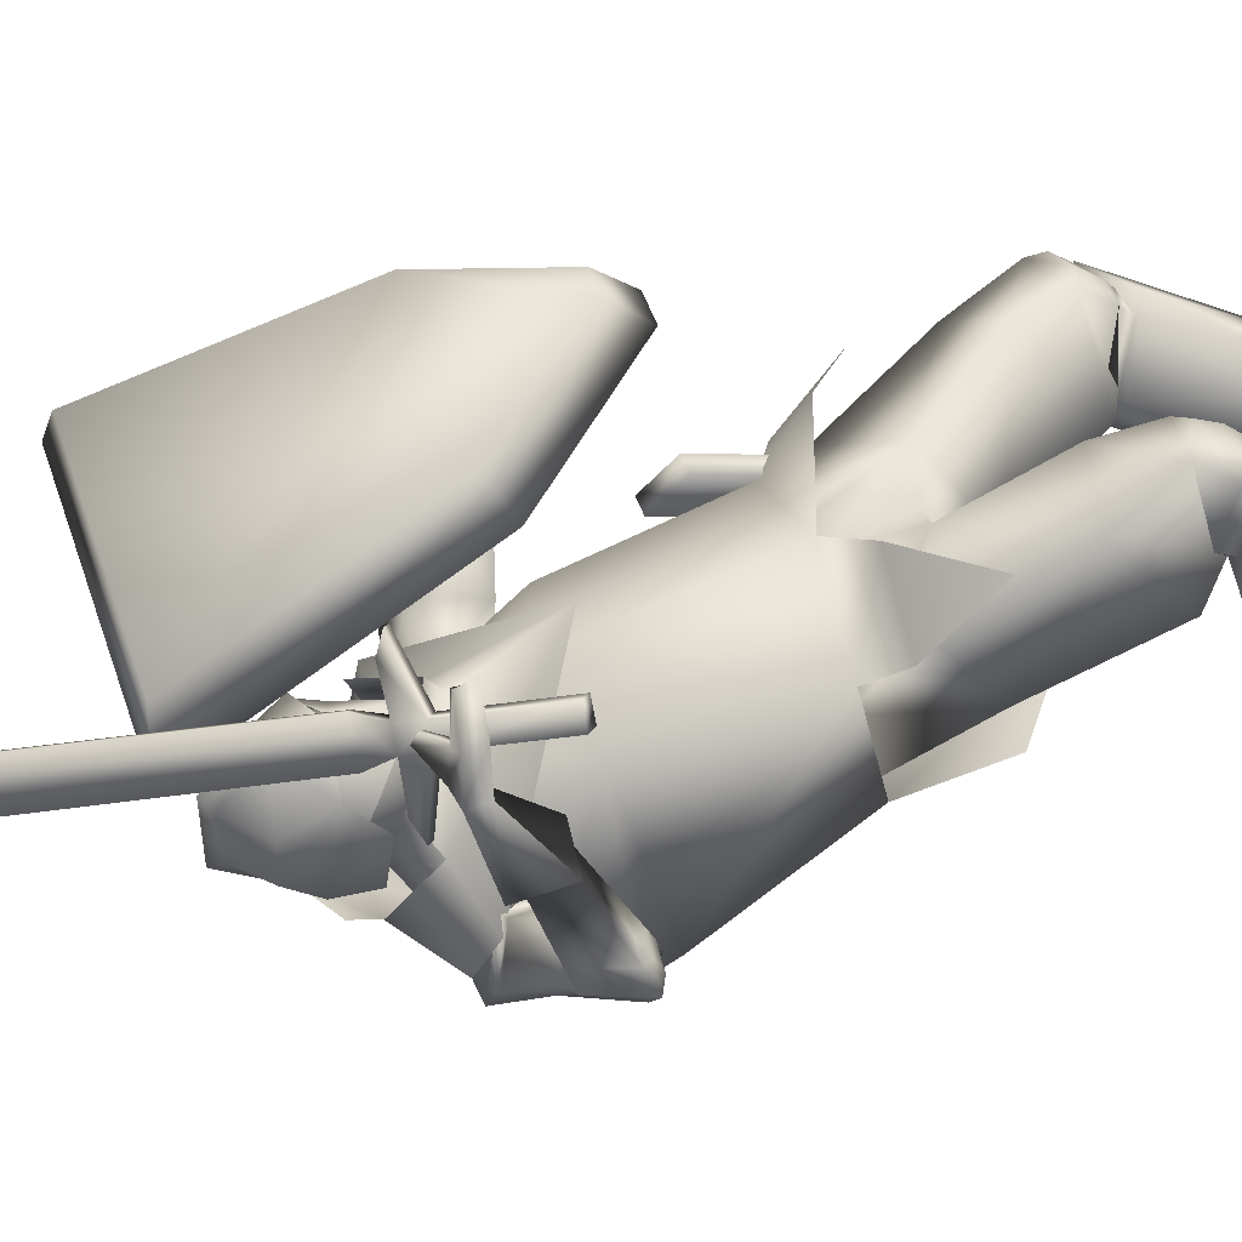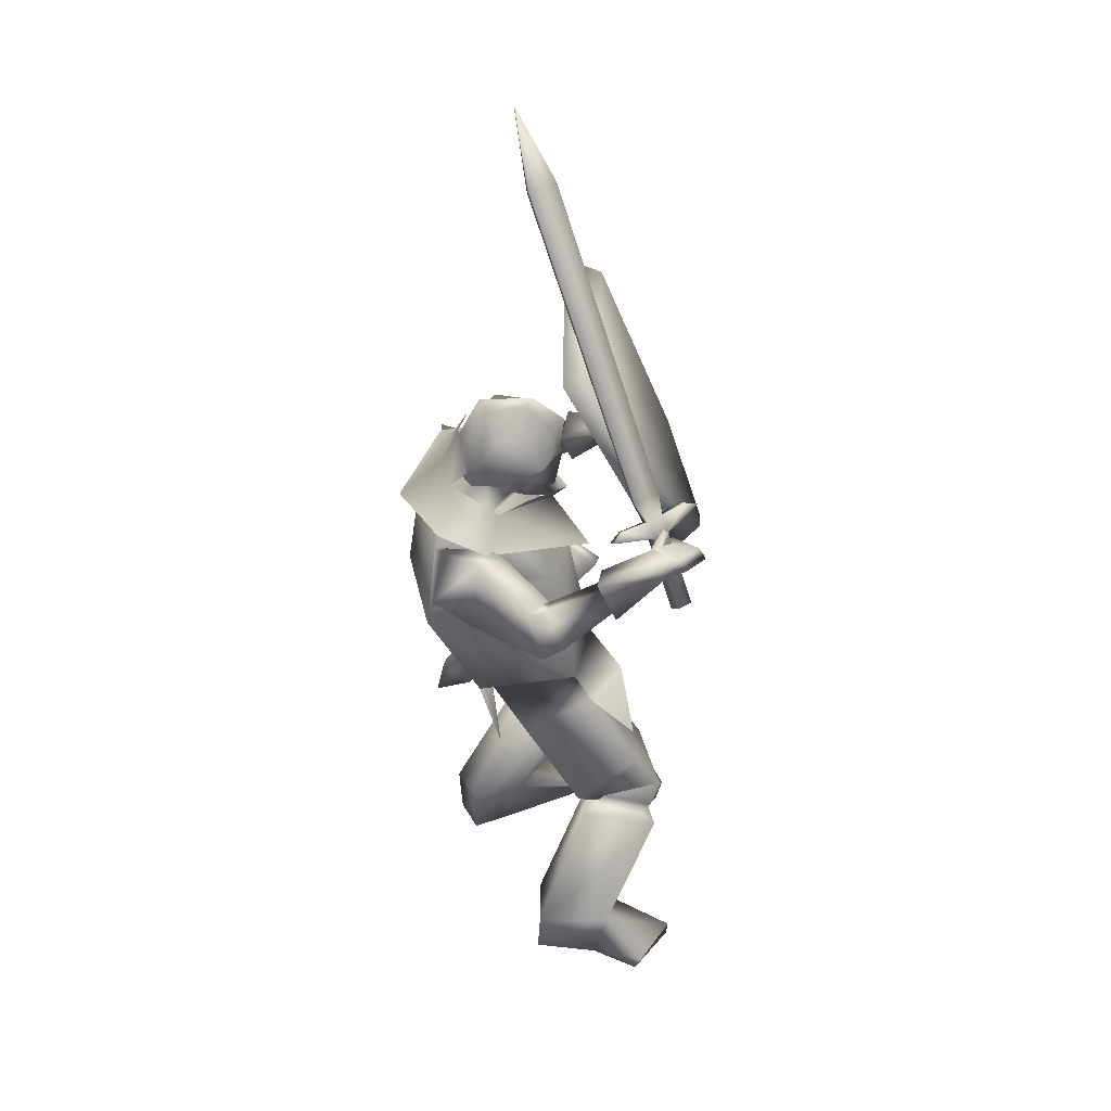
<metadata>
{"format":"obj","ext":"obj","renderer":"f3d","projection":"perspective","resolution":1024,"background":"white","views":[{"elev":45.2,"azim":-112.4,"up":"+Z"},{"elev":43.7,"azim":-91.4,"up":"+Y"}]}
</metadata>
<code>
o Knight_Cube.008
v 0.4041 0.1142 0.2335
v 0.3779 0.1516 0.291
v 0.0862 0.1762 0.2802
v 0.05847 0.1433 0.2206
v 0.5125 0.4958 0.0655
v 0.4711 0.4899 0.1421
v 0.06209 0.5244 0.1269
v 0.02799 0.5367 0.04752
v 0.1872 -0.04951 0.3055
v 0.1941 0.005926 0.3551
v 0.2379 0.002235 0.3567
v 0.2391 -0.05388 0.3074
v -0.2218 0.3478 0.141
v -0.1037 0.3412 0.3107
v -0.2107 0.3381 0.1329
v -0.09254 0.3315 0.3026
v -0.1883 0.3483 0.1514
v -0.1017 0.3435 0.2758
v -0.1994 0.358 0.1595
v -0.1128 0.3532 0.2839
v -0.1704 0.3553 0.2124
v -0.1524 0.3543 0.2383
v -0.1529 0.3401 0.1996
v -0.1349 0.3391 0.2255
v -0.1699 0.3117 0.2104
v -0.1519 0.3106 0.2362
v -0.1874 0.3269 0.2231
v -0.1693 0.3259 0.249
v -0.2421 0.1896 0.2559
v -0.2241 0.1886 0.2818
v -0.2603 0.2055 0.2692
v -0.2423 0.2045 0.295
v -0.1125 0.3794 0.228
v -0.146 0.3813 0.1799
v -0.1173 0.3836 0.2315
v -0.1508 0.3855 0.1834
v 0.1973 0.8956 0.03566
v 0.1606 0.8976 -0.01704
v 0.192 0.9003 0.03959
v 0.1553 0.9023 -0.0131
v 0.2564 1.025 -0.03895
v 0.2543 1.027 -0.03746
v -0.01021 0.3107 -0.07711
v 0.1197 0.3107 -0.07711
v 0.05475 0.334 -0.1827
v -0.02001 0.3252 -0.1384
v 0.1295 0.3252 -0.1384
v 0.01867 0.3354 -0.1671
v 0.09083 0.3354 -0.1671
v 0.05475 0.3543 0.04253
v 0.05475 0.3949 -0.1622
v -0.02948 0.3894 -0.1178
v 0.139 0.3894 -0.1178
v 0.01867 0.3997 -0.1455
v 0.09083 0.3997 -0.1455
v 0.05475 0.4856 -0.1174
v -0.02211 0.4357 -0.08562
v 0.1316 0.4357 -0.08562
v 0.04032 0.4675 -0.1046
v 0.06918 0.4675 -0.1046
v 0.05475 0.4881 -0.01304
v -0.01327 0.4325 -0.03203
v 0.1228 0.4325 -0.03203
v 0.04156 0.4743 -0.02772
v 0.06794 0.4743 -0.02772
v 0.05475 0.4328 0.05202
v -0.02639 0.3667 0.007606
v 0.1359 0.3667 0.007606
v 0.0407 0.4185 0.02948
v 0.06879 0.4185 0.02948
v 0.05549 0.2571 0.0313
v 0.054 0.3507 0.04853
v -0.01967 0.3287 -0.01412
v 0.1292 0.3287 -0.01412
v -0.02212 0.3677 0.003679
v 0.1316 0.3677 0.003679
v -0.01261 0.355 -0.08827
v 0.1221 0.355 -0.08827
v -0.01391 0.3949 -0.07683
v 0.1234 0.3949 -0.07683
v 0.1351 0.3311 -0.1776
v -0.02564 0.3311 -0.1776
v 0.05475 0.3317 -0.1936
v 0.1635 0.2731 -0.08313
v -0.05397 0.2731 -0.08313
v 0.05475 0.2264 0.02887
v 0.218 0.2702 -0.2043
v -0.1085 0.2703 -0.2043
v 0.2589 0.2518 -0.1093
v -0.1494 0.2518 -0.1093
v 0.05475 0.2393 -0.2877
v 0.1594 0.3004 -0.02279
v -0.04436 0.3031 -0.02356
v 0.05657 0.2507 0.05876
v 0.05475 0.08964 0.1055
v 0.1488 0.3757 -0.1439
v -0.03928 0.3757 -0.1439
v 0.05475 0.4078 -0.1611
v 0.2027 0.1259 -0.1162
v -0.1044 0.1532 -0.1181
v 0.241 0.09339 -0.224
v -0.1497 0.1252 -0.2217
v 0.267 0.222 -0.18
v -0.1422 0.2573 -0.1934
v 0.2072 0.2127 -0.1246
v -0.08414 0.2402 -0.1381
v 0.2397 0.2259 0.1499
v -0.1833 0.3474 0.2374
v 0.2397 0.2195 0.147
v -0.1797 0.3402 0.2336
v 0.228 0.2231 0.1526
v -0.1824 0.3391 0.2502
v 0.228 0.2172 0.1496
v -0.1788 0.3325 0.2468
v 0.2487 0.2213 0.1582
v -0.1973 0.2921 0.2319
v 0.2618 0.2332 0.2124
v -0.2453 0.2931 0.2816
v 0.2751 0.2535 0.1942
v -0.2384 0.3192 0.2673
v 0.2499 0.2364 0.1578
v -0.1989 0.3146 0.2354
v 0.3035 0.1323 0.07921
v -0.2446 0.227 0.134
v 0.3534 0.1367 0.1055
v -0.2999 0.2386 0.1381
v 0.3512 0.1784 0.07484
v -0.2794 0.2803 0.1151
v 0.306 0.168 0.06305
v -0.2353 0.2631 0.1217
v 0.2329 -0.2386 0.04055
v -0.1232 -0.2064 0.1041
v 0.106 -0.1629 0.06165
v -0.04349 -0.1449 0.05937
v 0.3959 0.05187 -0.0504
v -0.3059 0.1575 -0.03355
v 0.3989 0.03221 -0.02772
v -0.2997 0.1471 -0.01143
v 0.4165 0.05419 0.01986
v -0.3323 0.1702 0.02681
v 0.3836 0.05153 0.002981
v -0.2961 0.1628 0.02452
v 0.4292 0.04203 0.002661
v -0.3382 0.1608 0.004876
v 0.3895 0.04125 -0.01289
v -0.2961 0.1541 0.006748
v 0.2549 0.101 -0.07388
v -0.1586 0.158 -0.06733
v 0.3234 0.07918 -0.1553
v -0.2357 0.1439 -0.1426
v 0.3272 0.2075 -0.1116
v -0.1994 0.2731 -0.1228
v 0.2824 0.187 -0.0602
v -0.1592 0.2492 -0.06908
v 0.2574 0.2068 0.154
v -0.219 0.3035 0.2093
v 0.3038 0.2091 0.1821
v -0.2755 0.3016 0.2372
v 0.309 0.2304 0.1594
v -0.2636 0.3277 0.222
v 0.2618 0.2251 0.1528
v -0.2198 0.3262 0.2106
v 0.237 0.2112 0.1207
v -0.1526 0.276 0.2603
v 0.1953 0.2219 0.1889
v -0.2027 0.2859 0.3228
v 0.235 0.2308 0.1162
v -0.1497 0.296 0.2592
v 0.2041 0.2465 0.1782
v -0.1983 0.3103 0.309
v 0.328 -0.9492 0.01521
v -0.2949 -0.9493 0.2121
v 0.2437 -0.9492 0.1073
v -0.1979 -0.9493 0.2908
v 0.2389 -0.9224 0.1115
v -0.1926 -0.9224 0.2942
v 0.3301 -0.9211 0.02706
v -0.2952 -0.9211 0.2242
v 0.2186 -0.8462 -0.2017
v -0.2335 -0.8456 -0.009318
v 0.128 -0.8383 -0.1576
v -0.1313 -0.8484 -0.007776
v 0.2771 -0.8622 -0.05941
v -0.2318 -0.8507 0.1458
v 0.1801 -0.8561 -0.04864
v -0.1361 -0.8549 0.119
v 0.2627 -0.5325 -0.03514
v -0.1887 -0.5132 0.09393
v 0.1529 -0.5681 0.05124
v -0.04935 -0.5439 0.1145
v 0.3455 -0.5953 0.08515
v -0.1933 -0.5445 0.2497
v 0.2333 -0.6157 0.1284
v -0.07521 -0.5684 0.2303
v 0.2036 -0.9495 -0.1955
v -0.2317 -0.9413 -0.01422
v 0.1342 -0.9481 -0.1614
v -0.1569 -0.9569 -0.002972
v 0.1717 -0.949 -0.06658
v -0.1602 -0.9555 0.1019
v 0.2644 -0.9495 -0.07433
v -0.2499 -0.9437 0.1175
v 0.3043 -0.54 0.1484
v -0.125 -0.4833 0.2686
v 0.2605 -0.5486 0.1596
v -0.08196 -0.4943 0.2565
v 0.2927 -0.5912 0.1065
v -0.1373 -0.5421 0.2385
v 0.2593 -0.5978 0.115
v -0.1045 -0.5505 0.2293
v 0.2514 -0.5802 0.1377
v -0.08578 -0.5301 0.2402
v 0.307 -0.5692 0.123
v -0.1406 -0.5162 0.2551
v 0.2533 -0.5257 0.02257
v -0.1498 -0.4971 0.1351
v 0.176 -0.5497 0.07
v -0.05893 -0.5202 0.1384
v 0.3233 -0.5564 0.09685
v -0.1686 -0.5067 0.2396
v 0.2146 -0.5787 0.1326
v -0.05752 -0.5334 0.2163
v 0.2444 -0.5499 0.004651
v -0.1517 -0.525 0.1206
v 0.1824 -0.5709 0.04471
v -0.07766 -0.5447 0.1252
v 0.2277 -0.6053 0.1002
v -0.08573 -0.5638 0.202
v 0.3048 -0.5897 0.07827
v -0.1627 -0.5445 0.2214
v 0.2473 -0.5018 -0.03669
v -0.1747 -0.4751 0.07953
v 0.1325 -0.5399 0.05353
v -0.02953 -0.513 0.1009
v 0.3019 -0.4168 0.09477
v -0.1528 -0.3729 0.2083
v 0.2078 -0.4506 0.1616
v -0.03748 -0.4049 0.2201
v 0.2434 -0.5466 0.009408
v -0.147 -0.5147 0.1221
v 0.1754 -0.565 0.056
v -0.06462 -0.5321 0.1285
v 0.232 -0.5375 0.1614
v -0.05706 -0.4861 0.2407
v 0.3174 -0.5191 0.1362
v -0.1428 -0.4637 0.2612
v 0.0099 -0.2965 -0.1056
v 0.1502 -0.3183 -0.08534
v -0.1183 -0.3044 -0.03519
v 0.02152 -0.352 -0.03372
v 0.07944 -0.3912 -0.003791
v -0.01582 -0.3725 0.007224
v 0.0462 -0.2772 0.1024
v 0.1266 -0.2997 0.1156
v 0.005333 -0.2661 0.1211
v 0.1196 -0.1695 -0.1237
v -0.08906 -0.1548 -0.1233
v 0.02392 -0.1526 -0.1315
v 0.1635 -0.1459 0.008181
v -0.1109 -0.1228 0.01586
v 0.03828 -0.1678 0.09202
v 0.2875 0.1232 0.07566
v -0.23 0.2155 0.1364
v 0.3652 0.1298 0.1162
v -0.3158 0.2335 0.1423
v 0.2914 0.1781 0.05056
v -0.2156 0.2711 0.1172
v 0.365 0.1945 0.0692
v -0.2874 0.2987 0.1059
v 0.369 0.04932 -0.02583
v -0.2713 0.1591 0.004025
v 0.4529 0.05077 0.006609
v -0.3599 0.1732 -0.000285
v 0.4264 0.1164 -0.04009
v -0.3062 0.2343 -0.02928
v 0.3724 0.106 -0.05027
v -0.2564 0.2163 -0.01417
v 0.3594 0.06469 -0.000651
v -0.2709 0.1719 0.03229
v 0.4309 0.07218 0.03945
v -0.3509 0.1897 0.04051
v 0.3628 0.1192 -0.02404
v -0.2569 0.2269 0.01481
v 0.4093 0.1332 -0.008814
v -0.3032 0.2478 0.01116
v 0.3514 0.06591 -0.006898
v -0.2566 0.1649 0.006126
v 0.402 0.06438 -0.08082
v -0.3102 0.1659 -0.06565
v 0.369 0.1252 0.01042
v -0.2551 0.2288 0.01264
v 0.3881 0.1441 -0.04563
v -0.2716 0.2427 -0.04566
v 0.3076 -0.3162 0.09363
v -0.1587 -0.2729 0.1976
v 0.2047 -0.2271 0.142
v -0.04617 -0.1856 0.1738
v 0.2645 -0.208 0.03054
v -0.1556 -0.1752 0.1082
v 0.01383 -0.2061 -0.1463
v 0.04158 -0.1597 0.1111
v 0.1361 -0.1956 -0.137
v -0.11 -0.1789 -0.1322
v 0.1838 -0.1561 0.06193
v -0.1268 -0.1286 0.07089
v 0.1513 -0.3351 -0.1199
v -0.1342 -0.3174 -0.09103
v 0.00928 -0.4356 -0.09581
v 0.1618 0.2686 -0.103
v -0.05226 0.2686 -0.103
v 0.1717 0.09399 0.02327
v -0.08177 0.117 0.01922
v 0.1569 0.2717 -0.195
v -0.04744 0.2717 -0.195
v 0.2226 0.02168 -0.2287
v -0.1368 0.05427 -0.2344
v 0.05475 0.2599 -0.02679
v 0.047 0.1338 0.05529
v 0.05475 0.2737 -0.2432
v 0.04641 0.06911 -0.2746
v 0.2247 0.2446 -0.1098
v -0.1248 0.2479 -0.1082
v 0.1896 0.1198 -0.08148
v -0.09323 0.1461 -0.08278
v 0.2613 0.2503 -0.2028
v -0.1423 0.2694 -0.2102
v 0.2492 0.07916 -0.2285
v -0.1607 0.1134 -0.2252
v 0.05475 0.3076 -0.1733
v 0.1043 0.3251 -0.1121
v 0.005183 0.3251 -0.1121
v 0.05475 0.3951 -0.1501
v 0.1241 0.3522 -0.09133
v -0.01463 0.3522 -0.09133
v 0.1262 0.4309 -0.08099
v -0.01671 0.4309 -0.08099
v 0.05475 0.4664 -0.07439
v 0.1034 0.284 -0.06097
v 0.006112 0.284 -0.06097
v 0.05475 0.2744 -0.04134
v 0.1047 0.3775 0.01447
v 0.004773 0.3775 0.01447
v 0.05475 0.3865 0.03241
v 0.1125 0.2698 -0.0257
v -0.002956 0.281 -0.02196
v 0.05475 0.2284 0.0114
v 0.2988 -0.537 -0.2305
v 0.3225 -0.5361 -0.2223
v 0.3025 -0.5768 -0.1607
v 0.2788 -0.5777 -0.169
v 0.1776 -0.0328 0.06339
v 0.2012 -0.03192 0.07165
v 0.1812 -0.07262 0.1332
v 0.1576 -0.07349 0.125
v 0.3269 -0.6495 -0.2494
f 5 8 7
f 5 7 6
f 1 5 6
f 1 6 2
f 2 6 7
f 2 7 3
f 3 7 8
f 3 8 4
f 5 1 4
f 5 4 8
f 3 4 9
f 3 9 10
f 4 1 12
f 4 12 9
f 1 2 11
f 1 11 12
f 2 3 10
f 2 10 11
f 12 11 10
f 12 10 9
f 15 13 19
f 15 19 17
f 20 14 16
f 20 16 18
f 13 15 25
f 13 25 27
f 26 16 14
f 26 14 28
f 19 13 27
f 19 27 21
f 28 14 20
f 28 20 22
f 23 25 15
f 23 15 17
f 16 26 24
f 16 24 18
f 21 23 17
f 21 17 19
f 18 24 22
f 18 22 20
f 31 27 25
f 31 25 29
f 26 28 32
f 26 32 30
f 25 26 30
f 25 30 29
f 29 30 32
f 29 32 31
f 27 31 32
f 27 32 28
f 21 27 28
f 21 28 22
f 23 24 26
f 23 26 25
f 24 23 34
f 24 34 33
f 21 22 35
f 21 35 36
f 22 24 33
f 22 33 35
f 23 21 36
f 23 36 34
f 33 34 38
f 33 38 37
f 36 35 39
f 36 39 40
f 35 33 37
f 35 37 39
f 34 36 40
f 34 40 38
f 37 38 41
f 39 42 40
f 42 41 38
f 42 38 40
f 42 39 37
f 42 37 41
f 43 67 52
f 43 52 46
f 53 68 44
f 53 44 47
f 48 54 51
f 48 51 45
f 51 55 49
f 51 49 45
f 46 52 54
f 46 54 48
f 55 53 47
f 55 47 49
f 57 52 67
f 57 67 62
f 68 53 58
f 68 58 63
f 50 66 69
f 50 69 67
f 70 66 50
f 70 50 68
f 54 59 56
f 54 56 51
f 56 60 55
f 56 55 51
f 52 57 59
f 52 59 54
f 60 58 53
f 60 53 55
f 59 64 61
f 59 61 56
f 61 65 60
f 61 60 56
f 57 62 64
f 57 64 59
f 65 63 58
f 65 58 60
f 64 69 66
f 64 66 61
f 66 70 65
f 66 65 61
f 62 67 69
f 62 69 64
f 70 68 63
f 70 63 65
f 73 71 72
f 73 72 75
f 72 71 74
f 72 74 76
f 75 79 77
f 75 77 73
f 78 80 76
f 78 76 74
f 81 84 89
f 81 89 87
f 90 85 82
f 90 82 88
f 81 87 91
f 81 91 83
f 91 88 82
f 91 82 83
f 86 84 92
f 86 92 94
f 93 85 86
f 93 86 94
f 84 86 95
f 84 95 89
f 95 86 85
f 95 85 90
f 81 83 98
f 81 98 96
f 98 83 82
f 98 82 97
f 327 101 99
f 327 99 323
f 100 102 328
f 100 328 324
f 323 99 105
f 323 105 321
f 106 100 324
f 106 324 322
f 325 321 105
f 325 105 103
f 106 322 326
f 106 326 104
f 327 325 103
f 327 103 101
f 104 326 328
f 104 328 102
f 149 147 99
f 149 99 101
f 100 148 150
f 100 150 102
f 147 153 105
f 147 105 99
f 106 154 148
f 106 148 100
f 151 149 101
f 151 101 103
f 102 150 152
f 102 152 104
f 153 151 103
f 153 103 105
f 104 152 154
f 104 154 106
f 320 315 302
f 320 302 300
f 303 316 320
f 303 320 300
f 315 311 304
f 315 304 302
f 305 312 316
f 305 316 303
f 318 301 304
f 318 304 311
f 305 301 318
f 305 318 312
f 302 256 258
f 302 258 300
f 258 257 303
f 258 303 300
f 304 259 256
f 304 256 302
f 257 260 305
f 257 305 303
f 304 133 259
f 260 134 305
f 304 301 261
f 304 261 133
f 261 301 305
f 261 305 134
f 308 300 302
f 308 302 306
f 303 300 308
f 303 308 307
f 304 301 296
f 304 296 298
f 297 301 305
f 297 305 299
f 109 113 111
f 109 111 107
f 112 114 110
f 112 110 108
f 161 155 109
f 161 109 107
f 110 156 162
f 110 162 108
f 121 161 107
f 121 107 111
f 108 162 122
f 108 122 112
f 155 115 113
f 155 113 109
f 114 116 156
f 114 156 110
f 115 121 111
f 115 111 113
f 112 122 116
f 112 116 114
f 117 165 163
f 117 163 115
f 164 166 118
f 164 118 116
f 157 117 115
f 157 115 155
f 116 118 158
f 116 158 156
f 115 163 167
f 115 167 121
f 168 164 116
f 168 116 122
f 119 169 165
f 119 165 117
f 166 170 120
f 166 120 118
f 159 119 117
f 159 117 157
f 118 120 160
f 118 160 158
f 121 167 169
f 121 169 119
f 170 168 122
f 170 122 120
f 161 121 119
f 161 119 159
f 120 122 162
f 120 162 160
f 266 262 155
f 266 155 161
f 156 263 267
f 156 267 162
f 125 264 262
f 125 262 123
f 263 265 126
f 263 126 124
f 280 125 123
f 280 123 278
f 124 126 281
f 124 281 279
f 123 262 266
f 123 266 129
f 267 263 124
f 267 124 130
f 278 123 129
f 278 129 282
f 130 124 279
f 130 279 283
f 127 268 264
f 127 264 125
f 265 269 128
f 265 128 126
f 284 127 125
f 284 125 280
f 126 128 285
f 126 285 281
f 129 266 268
f 129 268 127
f 269 267 130
f 269 130 128
f 282 129 127
f 282 127 284
f 128 130 283
f 128 283 285
f 248 131 235
f 248 235 231
f 236 132 249
f 236 249 232
f 259 131 248
f 259 248 256
f 249 132 260
f 249 260 257
f 259 133 254
f 259 254 131
f 255 134 260
f 255 260 132
f 254 237 235
f 254 235 131
f 236 238 255
f 236 255 132
f 261 253 254
f 261 254 133
f 255 253 261
f 255 261 134
f 143 139 141
f 143 141 145
f 142 140 144
f 142 144 146
f 135 143 145
f 135 145 137
f 146 144 136
f 146 136 138
f 286 288 135
f 286 135 137
f 136 289 287
f 136 287 138
f 280 278 141
f 280 141 139
f 142 279 281
f 142 281 140
f 288 272 143
f 288 143 135
f 144 273 289
f 144 289 136
f 272 280 139
f 272 139 143
f 140 281 273
f 140 273 144
f 278 270 145
f 278 145 141
f 146 271 279
f 146 279 142
f 270 286 137
f 270 137 145
f 138 287 271
f 138 271 146
f 284 280 272
f 284 272 274
f 273 281 285
f 273 285 275
f 292 274 272
f 292 272 288
f 273 275 293
f 273 293 289
f 149 288 286
f 149 286 147
f 287 289 150
f 287 150 148
f 147 286 290
f 147 290 153
f 291 287 148
f 291 148 154
f 151 292 288
f 151 288 149
f 289 293 152
f 289 152 150
f 153 290 292
f 153 292 151
f 293 291 154
f 293 154 152
f 264 157 155
f 264 155 262
f 156 158 265
f 156 265 263
f 268 159 157
f 268 157 264
f 158 160 269
f 158 269 265
f 266 161 159
f 266 159 268
f 160 162 267
f 160 267 269
f 169 167 163
f 169 163 165
f 164 168 170
f 164 170 166
f 175 173 171
f 175 171 177
f 172 174 176
f 172 176 178
f 199 201 171
f 199 171 173
f 172 202 200
f 172 200 174
f 185 199 173
f 185 173 175
f 174 200 186
f 174 186 176
f 201 183 177
f 201 177 171
f 178 184 202
f 178 202 172
f 183 185 175
f 183 175 177
f 176 186 184
f 176 184 178
f 183 201 195
f 183 195 179
f 196 202 184
f 196 184 180
f 191 183 179
f 191 179 187
f 180 184 192
f 180 192 188
f 179 195 197
f 179 197 181
f 198 196 180
f 198 180 182
f 187 179 181
f 187 181 189
f 182 180 188
f 182 188 190
f 181 197 199
f 181 199 185
f 200 198 182
f 200 182 186
f 189 181 185
f 189 185 193
f 186 182 190
f 186 190 194
f 193 185 183
f 193 183 191
f 184 186 194
f 184 194 192
f 201 199 197
f 201 197 195
f 198 200 202
f 198 202 196
f 229 191 187
f 229 187 223
f 188 192 230
f 188 230 224
f 223 187 189
f 223 189 225
f 190 188 224
f 190 224 226
f 225 189 193
f 225 193 227
f 194 190 226
f 194 226 228
f 227 193 191
f 227 191 229
f 192 194 228
f 192 228 230
f 211 209 207
f 211 207 213
f 208 210 212
f 208 212 214
f 205 211 213
f 205 213 203
f 214 212 206
f 214 206 204
f 245 243 205
f 245 205 203
f 206 244 246
f 206 246 204
f 227 229 207
f 227 207 209
f 208 230 228
f 208 228 210
f 221 227 209
f 221 209 211
f 210 228 222
f 210 222 212
f 243 221 211
f 243 211 205
f 212 222 244
f 212 244 206
f 229 219 213
f 229 213 207
f 214 220 230
f 214 230 208
f 219 245 203
f 219 203 213
f 204 246 220
f 204 220 214
f 219 229 223
f 219 223 215
f 224 230 220
f 224 220 216
f 245 219 215
f 245 215 239
f 216 220 246
f 216 246 240
f 215 223 225
f 215 225 217
f 226 224 216
f 226 216 218
f 239 215 217
f 239 217 241
f 218 216 240
f 218 240 242
f 217 225 227
f 217 227 221
f 228 226 218
f 228 218 222
f 241 217 221
f 241 221 243
f 222 218 242
f 222 242 244
f 235 245 239
f 235 239 231
f 240 246 236
f 240 236 232
f 231 239 241
f 231 241 233
f 242 240 232
f 242 232 234
f 248 231 233
f 248 233 251
f 234 232 249
f 234 249 252
f 233 241 243
f 233 243 237
f 244 242 234
f 244 234 238
f 251 233 237
f 251 237 254
f 238 234 252
f 238 252 255
f 237 243 245
f 237 245 235
f 246 244 238
f 246 238 236
f 248 251 250
f 248 250 247
f 250 252 249
f 250 249 247
f 256 248 247
f 256 247 258
f 247 249 257
f 247 257 258
f 254 253 250
f 254 250 251
f 250 253 255
f 250 255 252
f 270 278 282
f 270 282 276
f 283 279 271
f 283 271 277
f 286 270 276
f 286 276 290
f 277 271 287
f 277 287 291
f 276 282 284
f 276 284 274
f 285 283 277
f 285 277 275
f 290 276 274
f 290 274 292
f 275 277 291
f 275 291 293
f 298 296 294
f 295 297 299
f 311 309 317
f 311 317 318
f 317 310 312
f 317 312 318
f 315 320 319
f 315 319 313
f 319 320 316
f 319 316 314
f 309 311 323
f 309 323 321
f 324 312 310
f 324 310 322
f 325 327 315
f 325 315 313
f 316 328 326
f 316 326 314
f 327 323 311
f 327 311 315
f 312 324 328
f 312 328 316
f 313 309 321
f 313 321 325
f 322 310 314
f 322 314 326
f 344 338 330
f 344 330 333
f 331 339 345
f 331 345 334
f 329 332 333
f 329 333 330
f 334 332 329
f 334 329 331
f 344 333 335
f 344 335 341
f 336 334 345
f 336 345 342
f 335 333 332
f 335 332 337
f 332 334 336
f 332 336 337
f 341 335 337
f 341 337 343
f 337 336 342
f 337 342 343
f 346 340 338
f 346 338 344
f 339 340 346
f 339 346 345
f 344 341 343
f 344 343 346
f 343 342 345
f 343 345 346
f 309 313 330
f 309 330 338
f 331 314 310
f 331 310 339
f 313 319 329
f 313 329 330
f 329 319 314
f 329 314 331
f 309 338 340
f 309 340 317
f 340 339 310
f 340 310 317
f 347 355 350
f 355 347 348
f 355 348 349
f 355 349 350
f 351 354 353
f 351 353 352
f 347 351 352
f 347 352 348
f 348 352 353
f 348 353 349
f 349 353 354
f 349 354 350
f 351 347 350
f 351 350 354

</code>
